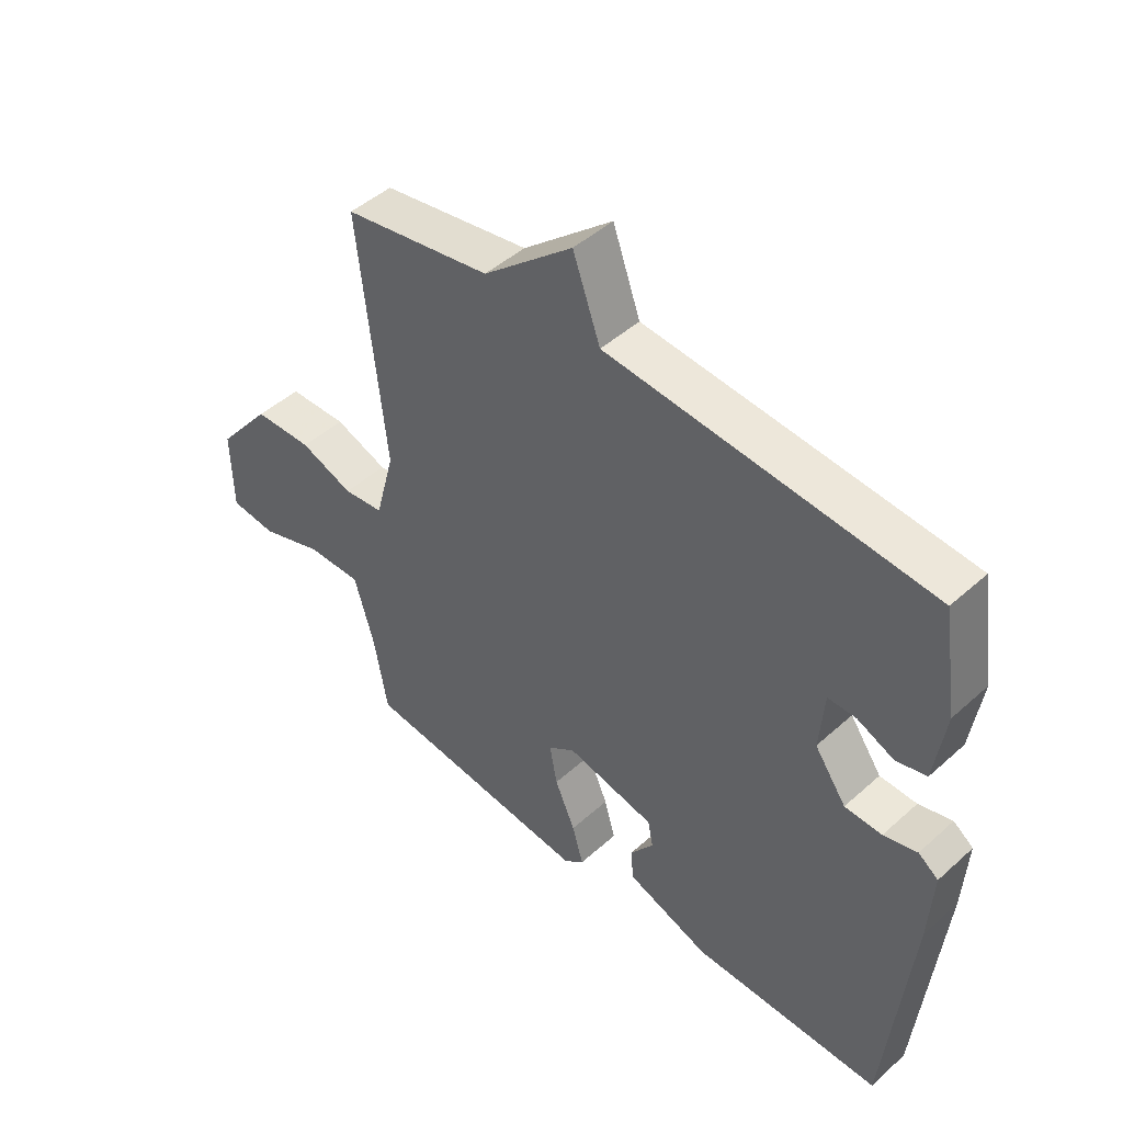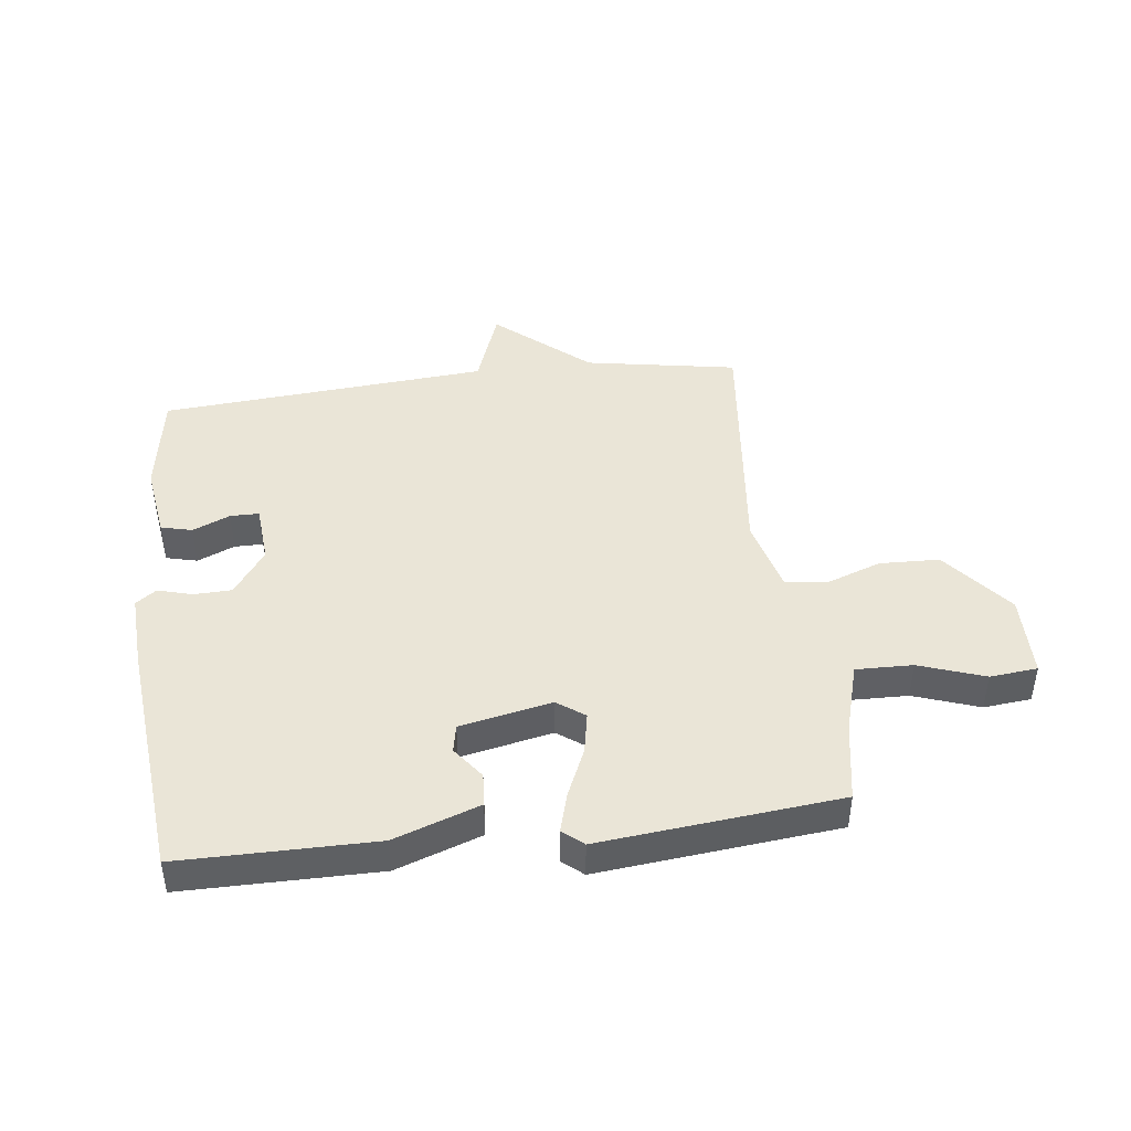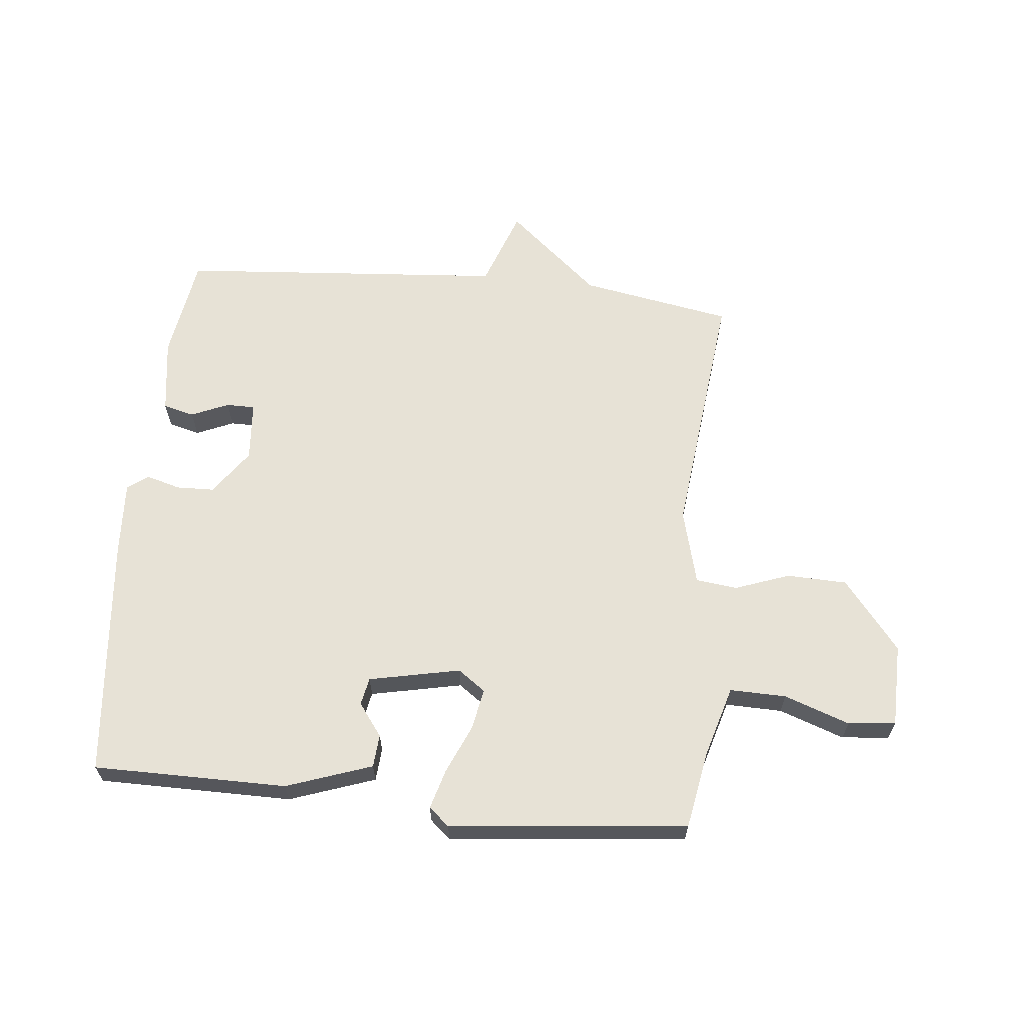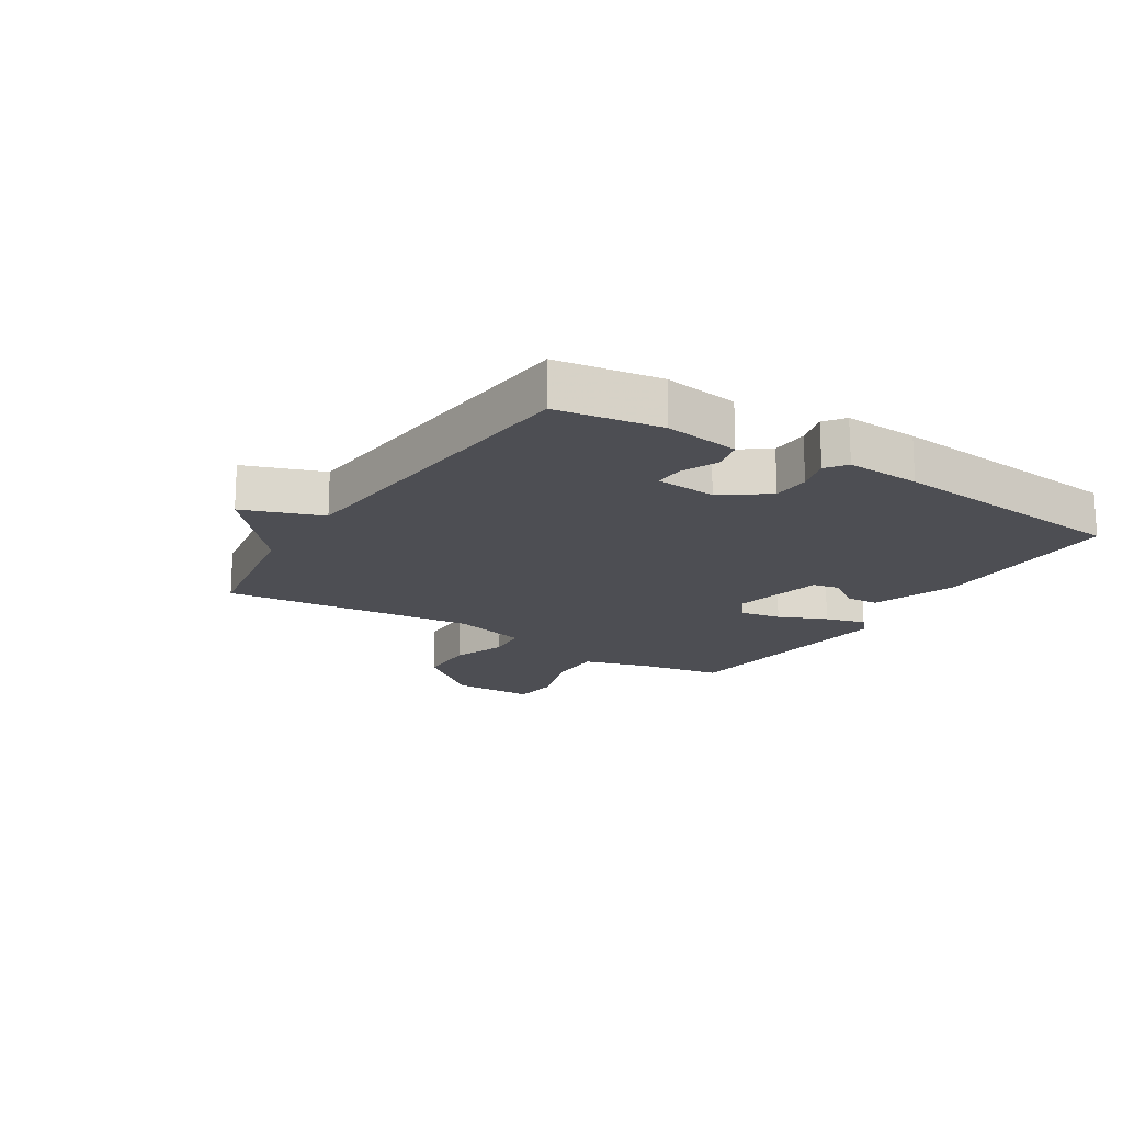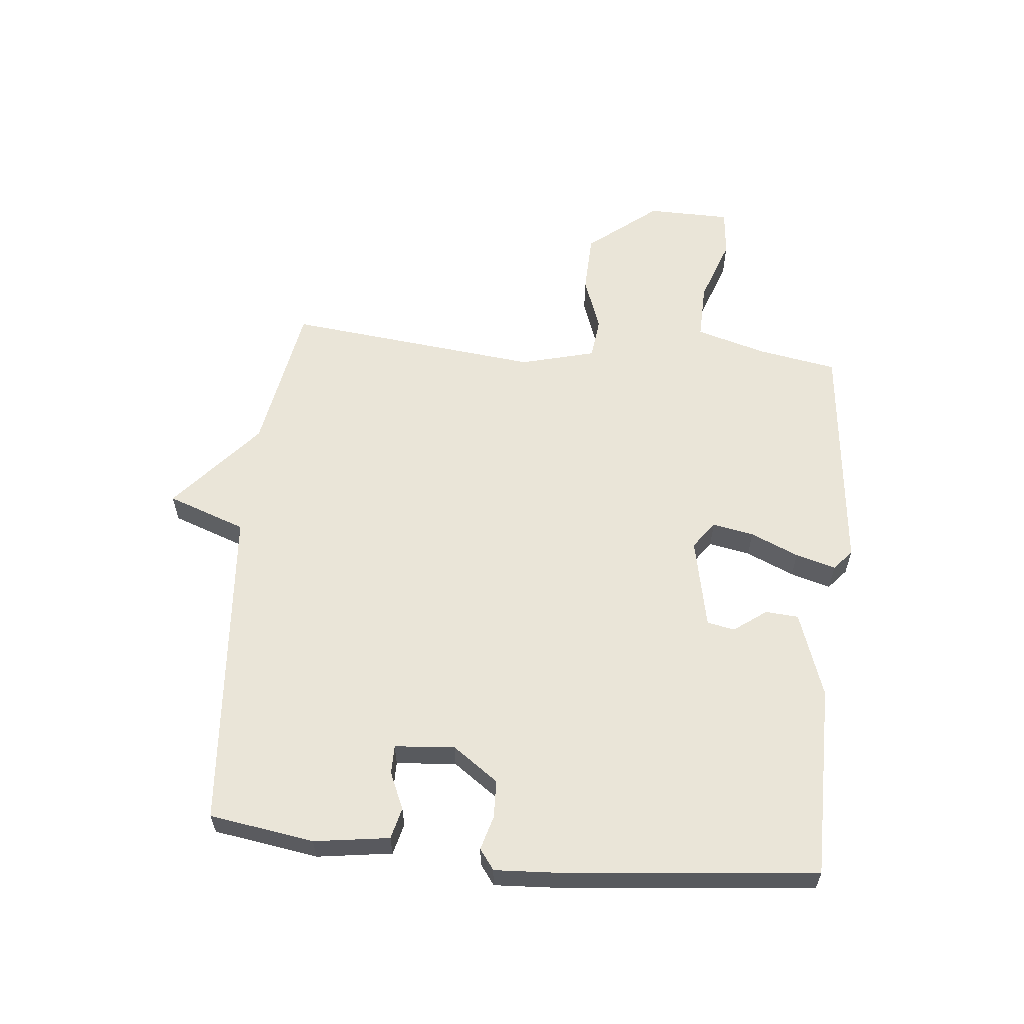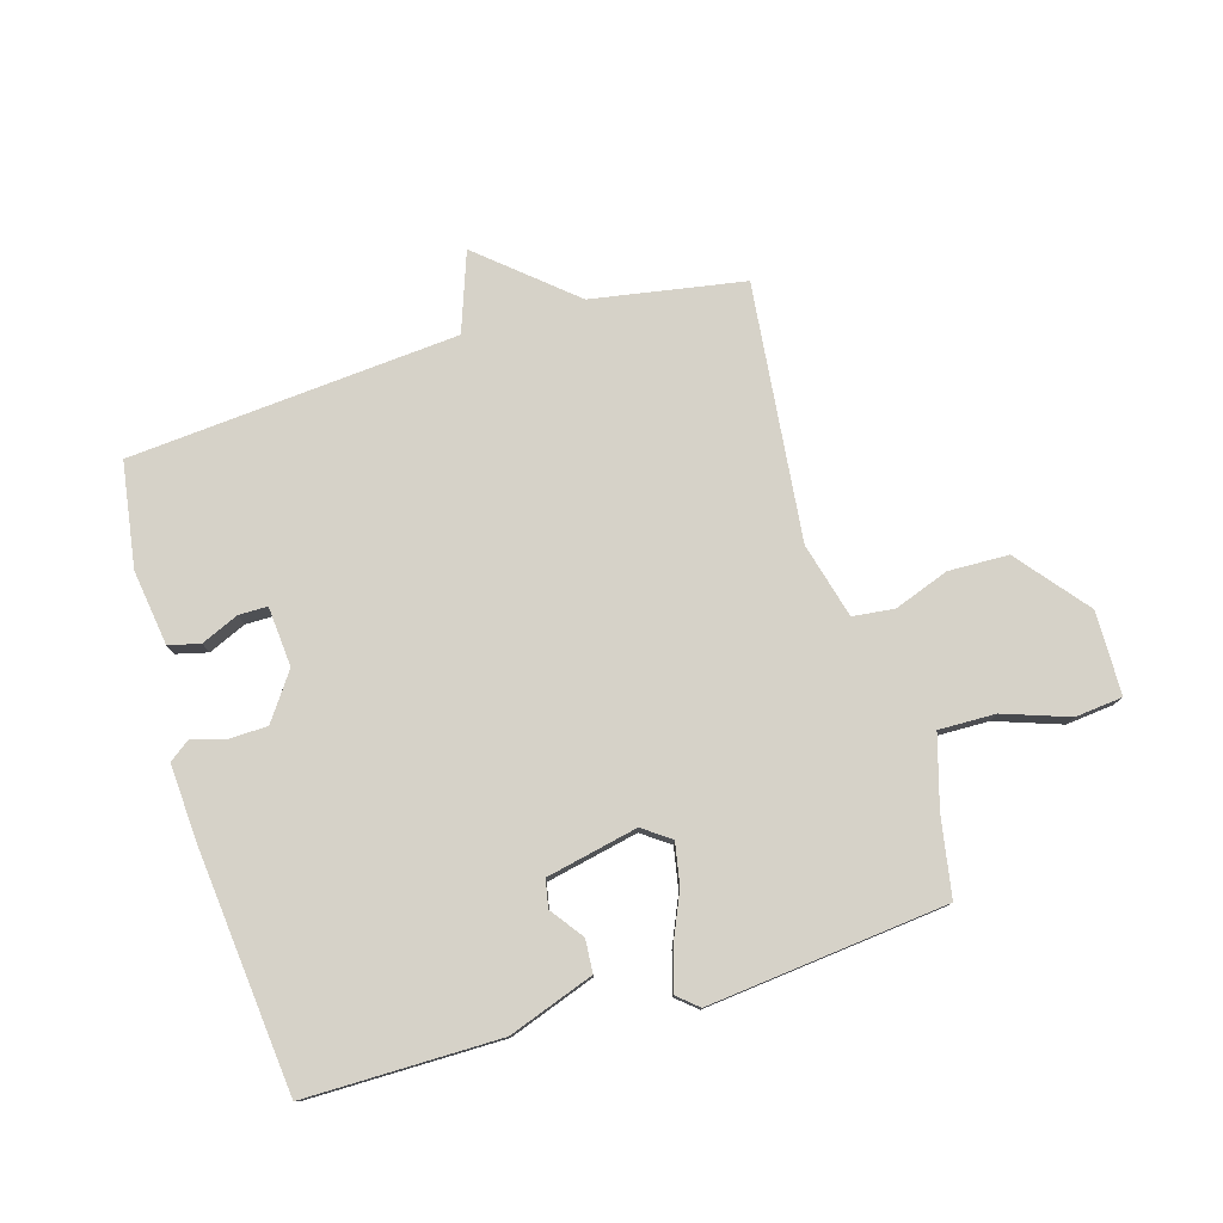
<metadata>
{"format":"obj","ext":"obj","renderer":"f3d","projection":"perspective","resolution":1024,"background":"white","views":[{"elev":46.6,"azim":44.5,"up":"+Z"},{"elev":44.1,"azim":173.1,"up":"+Y"},{"elev":63.6,"azim":-174.1,"up":"+Y"},{"elev":-17.4,"azim":57.6,"up":"+Y"},{"elev":59.3,"azim":95.7,"up":"+Y"},{"elev":78.1,"azim":163.4,"up":"+Y"}]}
</metadata>
<code>
v -0.5 0.07 0.5
v -0.247 0.07 0.544
v -0.094 0.07 0.675
v -0.047 0.07 0.544
v 0.5 0.07 0.5
v 0.527 0.07 0.326
v 0.509 0.07 0.201
v 0.457 0.07 0.188
v 0.395 0.07 0.215
v 0.347 0.07 0.215
v 0.339 0.07 0.115
v 0.393 0.07 0.039
v 0.456 0.07 0.037
v 0.513 0.07 0.053
v 0.547 0.07 0.028
v 0.54 0.07 -0.096
v 0.5 0.07 -0.5
v 0.177 0.07 -0.5
v 0.035 0.07 -0.45
v 0.031 0.07 -0.395
v 0.071 0.07 -0.341
v 0.062 0.07 -0.295
v -0.09 0.07 -0.263
v -0.136 0.07 -0.296
v -0.123 0.07 -0.365
v -0.088 0.07 -0.445
v -0.069 0.07 -0.512
v -0.103 0.07 -0.541
v -0.5 0.07 -0.5
v -0.523 0.07 -0.369
v -0.557 0.07 -0.251
v -0.651 0.07 -0.253
v -0.76 0.07 -0.291
v -0.839 0.07 -0.283
v -0.841 0.07 -0.144
v -0.747 0.07 -0.028
v -0.647 0.07 -0.025
v -0.556 0.07 -0.058
v -0.487 0.07 -0.05
v -0.454 0.07 0.075
v -0.5 0 0.5
v -0.247 0 0.544
v -0.094 0 0.675
v -0.047 0 0.544
v 0.5 0 0.5
v 0.527 0 0.326
v 0.509 0 0.201
v 0.457 0 0.188
v 0.395 0 0.215
v 0.347 0 0.215
v 0.339 0 0.115
v 0.393 0 0.039
v 0.456 0 0.037
v 0.513 0 0.053
v 0.547 0 0.028
v 0.54 0 -0.096
v 0.5 0 -0.5
v 0.177 0 -0.5
v 0.035 0 -0.45
v 0.031 0 -0.395
v 0.071 0 -0.341
v 0.062 0 -0.295
v -0.09 0 -0.263
v -0.136 0 -0.296
v -0.123 0 -0.365
v -0.088 0 -0.445
v -0.069 0 -0.512
v -0.103 0 -0.541
v -0.5 0 -0.5
v -0.523 0 -0.369
v -0.557 0 -0.251
v -0.651 0 -0.253
v -0.76 0 -0.291
v -0.839 0 -0.283
v -0.841 0 -0.144
v -0.747 0 -0.028
v -0.647 0 -0.025
v -0.556 0 -0.058
v -0.487 0 -0.05
v -0.454 0 0.075
f 36 37 38
f 35 36 38
f 34 35 38
f 33 34 38
f 32 33 38
f 31 32 38 39
f 30 31 39
f 30 39 40
f 29 30 40
f 28 29 40
f 27 28 40
f 26 27 40
f 25 26 40
f 19 20 21
f 18 19 21
f 17 18 21
f 16 17 21
f 15 16 21
f 14 15 21
f 13 14 21
f 12 13 21 22
f 11 12 22 23
f 7 8 9
f 6 7 9
f 5 6 9
f 4 5 9
f 4 9 10
f 2 3 4
f 11 23 24
f 10 11 24
f 4 10 24
f 2 4 24
f 24 25 40 1
f 1 2 24
f 78 77 76
f 78 76 75
f 78 75 74
f 78 74 73
f 78 73 72
f 79 78 72 71
f 79 71 70
f 80 79 70
f 80 70 69
f 80 69 68
f 80 68 67
f 80 67 66
f 80 66 65
f 61 60 59
f 61 59 58
f 61 58 57
f 61 57 56
f 61 56 55
f 61 55 54
f 61 54 53
f 62 61 53 52
f 63 62 52 51
f 49 48 47
f 49 47 46
f 49 46 45
f 49 45 44
f 50 49 44
f 44 43 42
f 64 63 51
f 64 51 50
f 64 50 44
f 64 44 42
f 41 80 65 64
f 64 42 41
f 1 41 42 2
f 2 42 43 3
f 3 43 44 4
f 4 44 45 5
f 5 45 46 6
f 6 46 47 7
f 7 47 48 8
f 8 48 49 9
f 9 49 50 10
f 10 50 51 11
f 11 51 52 12
f 12 52 53 13
f 13 53 54 14
f 14 54 55 15
f 15 55 56 16
f 16 56 57 17
f 17 57 58 18
f 18 58 59 19
f 19 59 60 20
f 20 60 61 21
f 21 61 62 22
f 22 62 63 23
f 23 63 64 24
f 24 64 65 25
f 25 65 66 26
f 26 66 67 27
f 27 67 68 28
f 28 68 69 29
f 29 69 70 30
f 30 70 71 31
f 31 71 72 32
f 32 72 73 33
f 33 73 74 34
f 34 74 75 35
f 35 75 76 36
f 36 76 77 37
f 37 77 78 38
f 38 78 79 39
f 39 79 80 40
f 40 80 41 1

</code>
